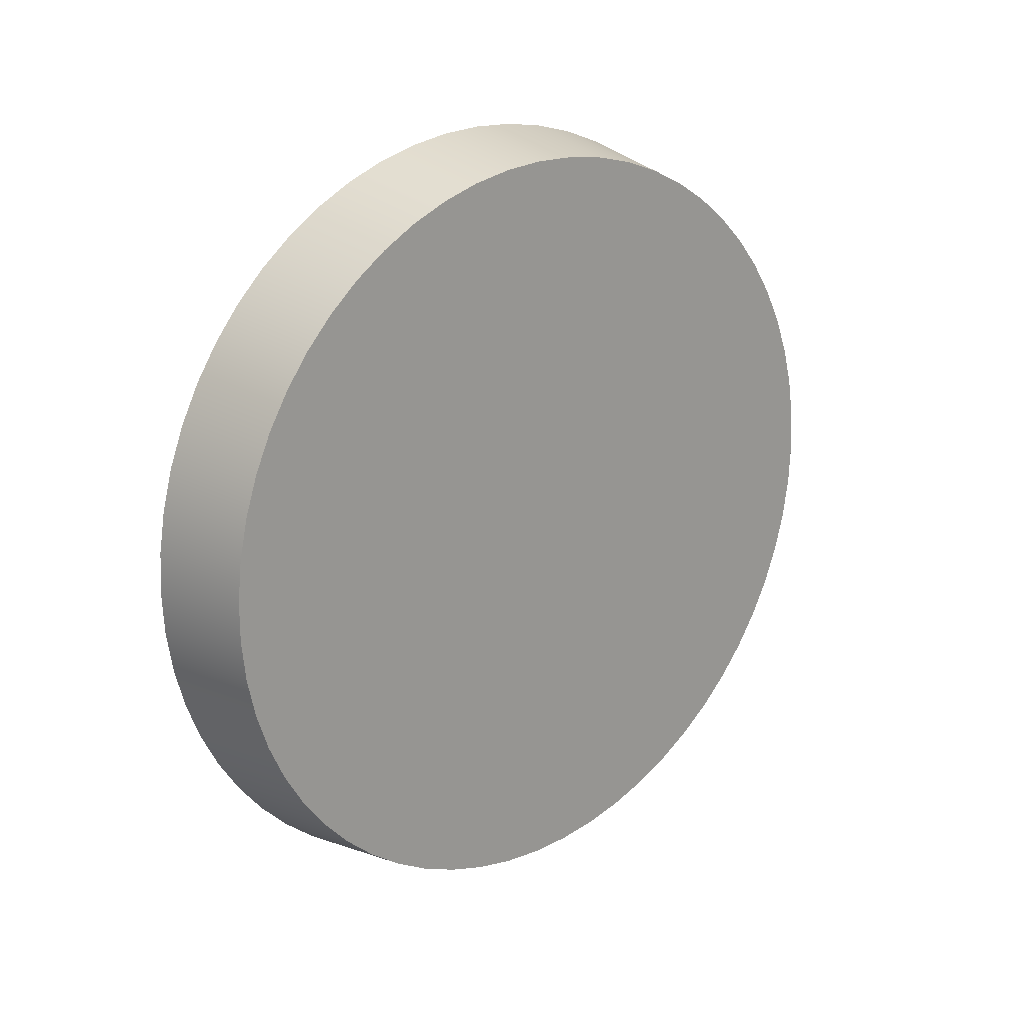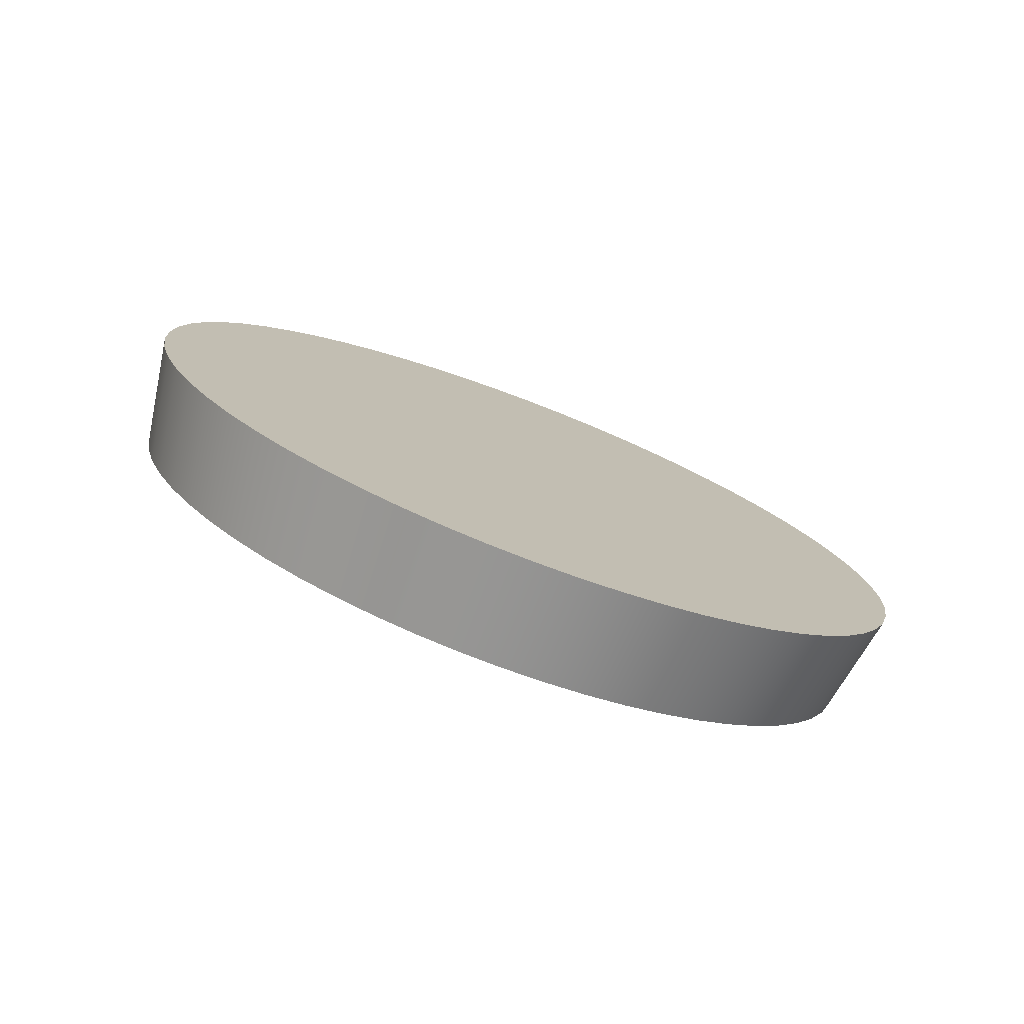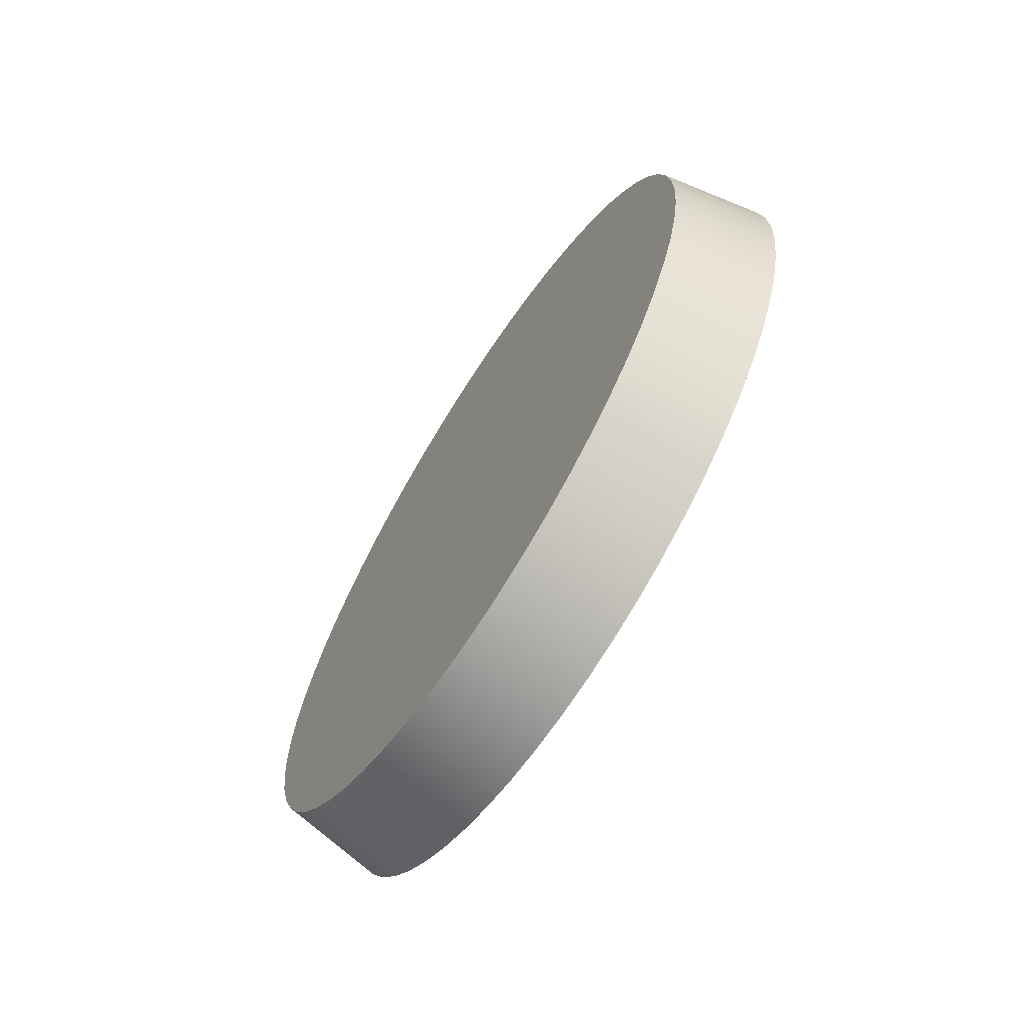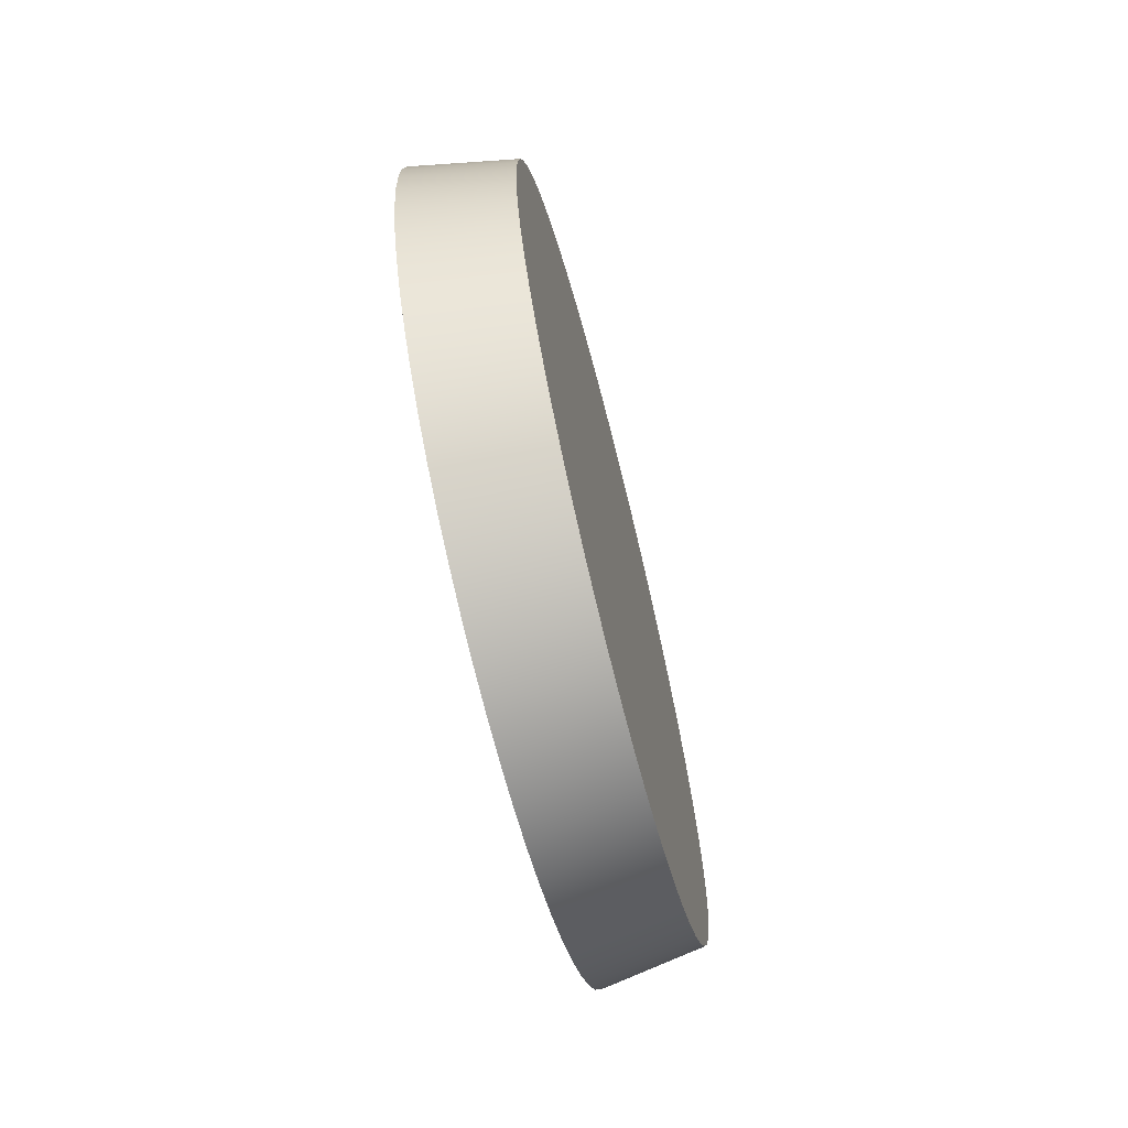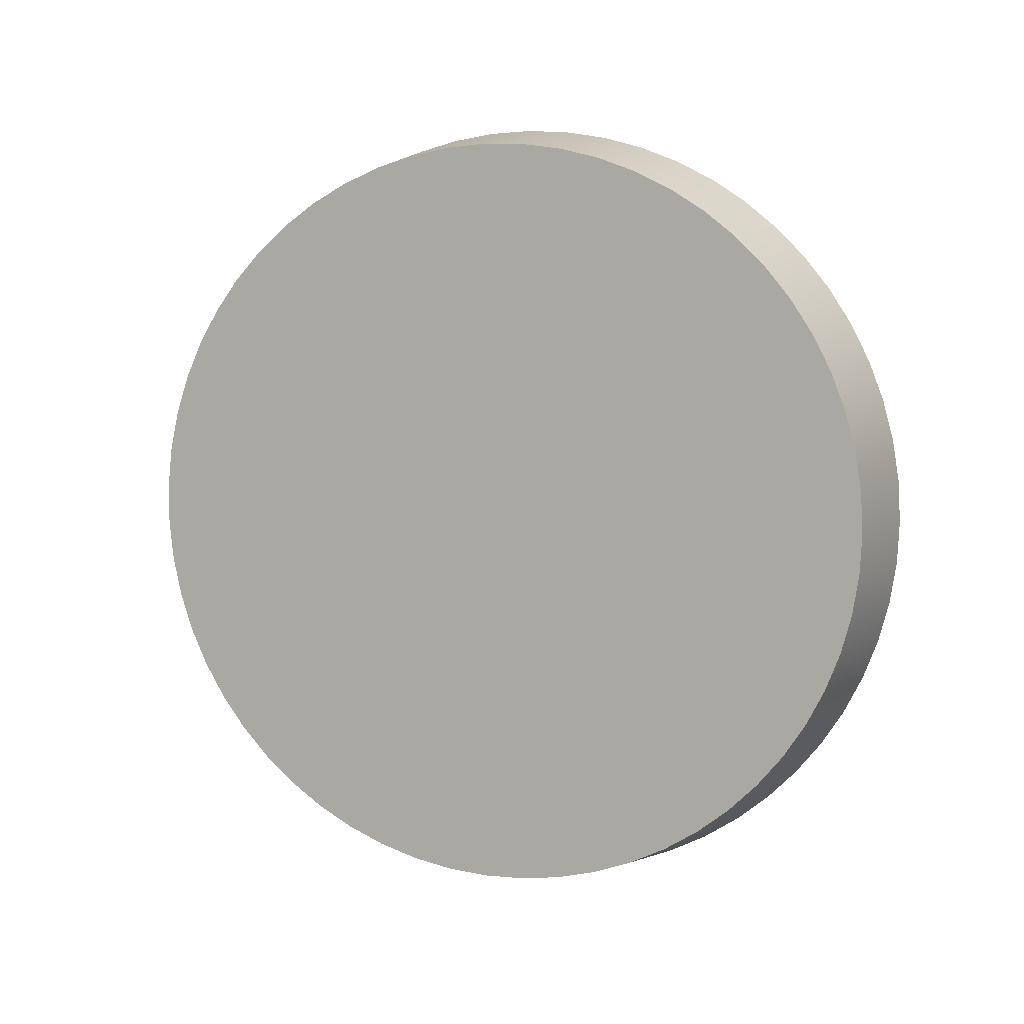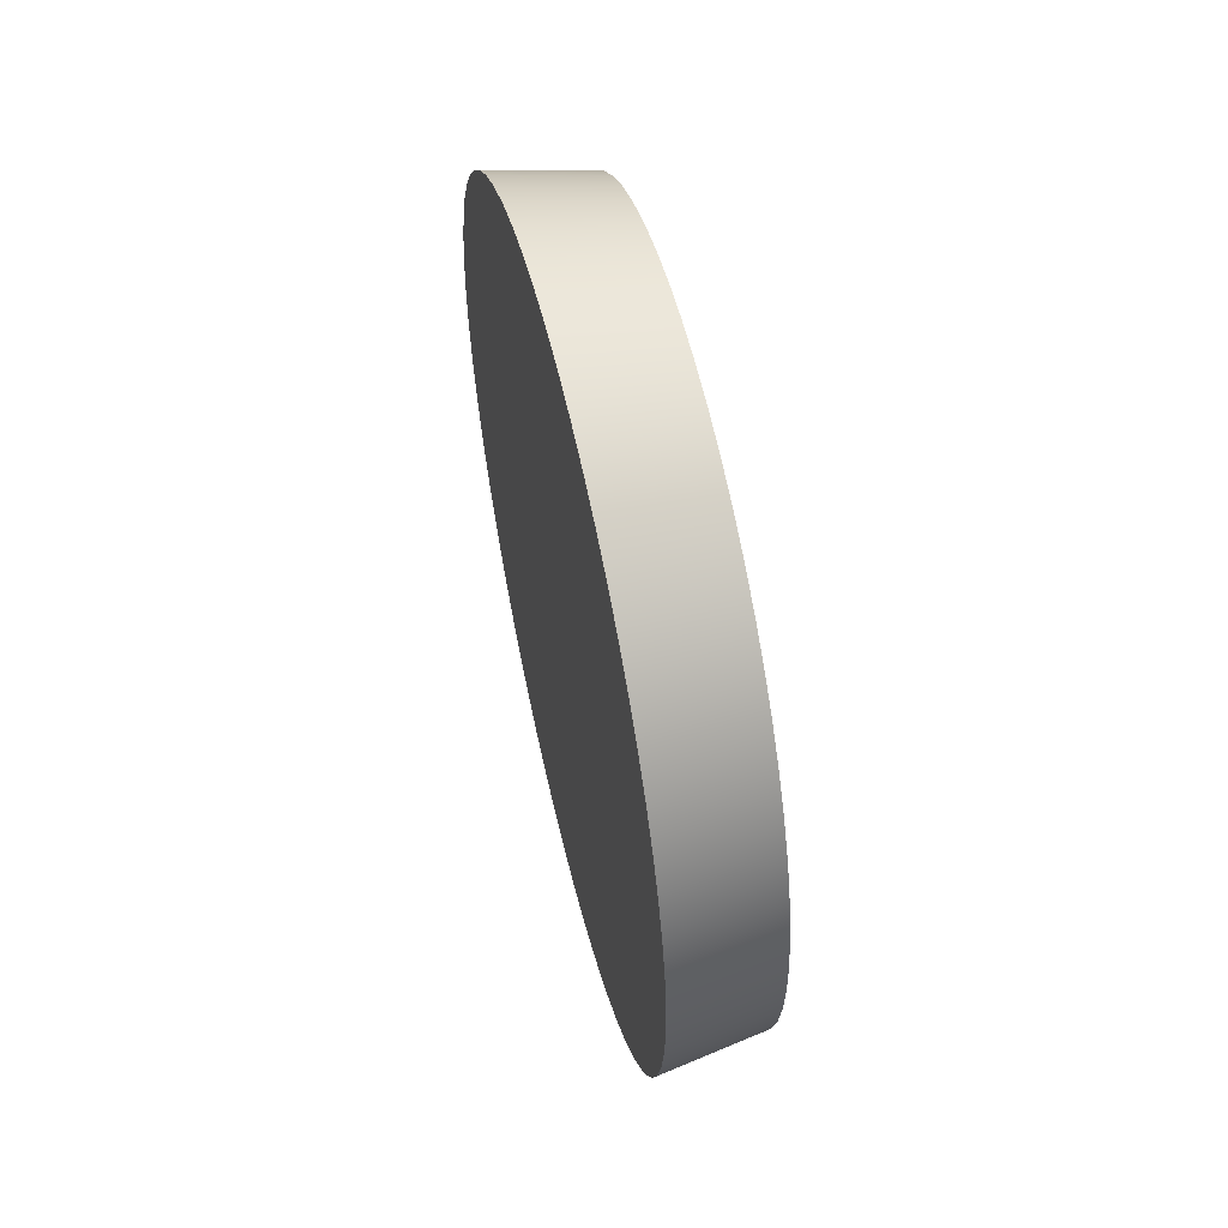
<metadata>
{"format":"obj","ext":"obj","renderer":"f3d","projection":"perspective","resolution":1024,"background":"white","views":[{"elev":20.6,"azim":-131.2,"up":"+Y"},{"elev":-76.9,"azim":69.1,"up":"+Y"},{"elev":-67.4,"azim":-32.5,"up":"+Z"},{"elev":-68.3,"azim":-165.8,"up":"+Z"},{"elev":6.8,"azim":-69.9,"up":"+Y"},{"elev":55.9,"azim":166.7,"up":"+Z"}]}
</metadata>
<code>
v 1.65 -7.704e-16 6.291
v 1.65 -0.6576 6.256
v 1.65 -1.308 6.153
v 1.65 -1.944 5.983
v 1.65 -2.559 5.747
v 1.65 -3.145 5.448
v 1.65 -3.698 5.089
v 1.65 -4.209 4.675
v 1.65 -4.675 4.209
v 1.65 -5.089 3.698
v 1.65 -5.448 3.145
v 1.65 -5.747 2.559
v 1.65 -5.983 1.944
v 1.65 -6.153 1.308
v 1.65 -6.256 0.6576
v 1.65 -6.291 -3.852e-16
v 1.65 -6.256 -0.6576
v 1.65 -6.153 -1.308
v 1.65 -5.983 -1.944
v 1.65 -5.747 -2.559
v 1.65 -5.448 -3.145
v 1.65 -5.089 -3.698
v 1.65 -4.675 -4.209
v 1.65 -4.209 -4.675
v 1.65 -3.698 -5.089
v 1.65 -3.145 -5.448
v 1.65 -2.559 -5.747
v 1.65 -1.944 -5.983
v 1.65 -1.308 -6.153
v 1.65 -0.6576 -6.256
v 1.65 0 -6.291
v 1.65 0.6576 -6.256
v 1.65 1.308 -6.153
v 1.65 1.944 -5.983
v 1.65 2.559 -5.747
v 1.65 3.145 -5.448
v 1.65 3.698 -5.089
v 1.65 4.209 -4.675
v 1.65 4.675 -4.209
v 1.65 5.089 -3.698
v 1.65 5.448 -3.145
v 1.65 5.747 -2.559
v 1.65 5.983 -1.944
v 1.65 6.153 -1.308
v 1.65 6.256 -0.6576
v 1.65 6.291 -3.852e-16
v 1.65 6.256 0.6576
v 1.65 6.153 1.308
v 1.65 5.983 1.944
v 1.65 5.747 2.559
v 1.65 5.448 3.145
v 1.65 5.089 3.698
v 1.65 4.675 4.209
v 1.65 4.209 4.675
v 1.65 3.698 5.089
v 1.65 3.145 5.448
v 1.65 2.559 5.747
v 1.65 1.944 5.983
v 1.65 1.308 6.153
v 1.65 0.6576 6.256
v 1.65 -7.704e-16 6.291
v 1.65 0.6576 6.256
v 1.65 1.308 6.153
v 1.65 1.944 5.983
v 1.65 2.559 5.747
v 1.65 3.145 5.448
v 1.65 3.698 5.089
v 1.65 4.209 4.675
v 1.65 4.675 4.209
v 1.65 5.089 3.698
v 1.65 5.448 3.145
v 1.65 5.747 2.559
v 1.65 5.983 1.944
v 1.65 6.153 1.308
v 1.65 6.256 0.6576
v 1.65 6.291 -3.852e-16
v 1.65 6.256 -0.6576
v 1.65 6.153 -1.308
v 1.65 5.983 -1.944
v 1.65 5.747 -2.559
v 1.65 5.448 -3.145
v 1.65 5.089 -3.698
v 1.65 4.675 -4.209
v 1.65 4.209 -4.675
v 1.65 3.698 -5.089
v 1.65 3.145 -5.448
v 1.65 2.559 -5.747
v 1.65 1.944 -5.983
v 1.65 1.308 -6.153
v 1.65 0.6576 -6.256
v 1.65 0 -6.291
v 1.65 -0.6576 -6.256
v 1.65 -1.308 -6.153
v 1.65 -1.944 -5.983
v 1.65 -2.559 -5.747
v 1.65 -3.145 -5.448
v 1.65 -3.698 -5.089
v 1.65 -4.209 -4.675
v 1.65 -4.675 -4.209
v 1.65 -5.089 -3.698
v 1.65 -5.448 -3.145
v 1.65 -5.747 -2.559
v 1.65 -5.983 -1.944
v 1.65 -6.153 -1.308
v 1.65 -6.256 -0.6576
v 1.65 -6.291 -3.852e-16
v 1.65 -6.256 0.6576
v 1.65 -6.153 1.308
v 1.65 -5.983 1.944
v 1.65 -5.747 2.559
v 1.65 -5.448 3.145
v 1.65 -5.089 3.698
v 1.65 -4.675 4.209
v 1.65 -4.209 4.675
v 1.65 -3.698 5.089
v 1.65 -3.145 5.448
v 1.65 -2.559 5.747
v 1.65 -1.944 5.983
v 1.65 -1.308 6.153
v 1.65 -0.6576 6.256
v 0 -7.348e-16 6
v 0 -0.6378 5.966
v 0 -1.268 5.864
v 0 -1.884 5.696
v 0 -2.479 5.464
v 0 -3.046 5.169
v 0 -3.578 4.816
v 0 -4.07 4.409
v 0 -4.515 3.951
v 0 -4.91 3.449
v 0 -5.249 2.907
v 0 -5.528 2.333
v 0 -5.745 1.732
v 0 -5.896 1.112
v 0 -5.981 0.4787
v 0 -5.998 -0.1597
v 0 -5.947 -0.7964
v 0 -5.829 -1.424
v 0 -5.644 -2.035
v 0 -5.396 -2.624
v 0 -5.086 -3.183
v 0 -4.719 -3.705
v 0 -4.299 -4.186
v 0 -3.829 -4.619
v 0 -3.317 -5
v 0 -2.767 -5.324
v 0 -2.185 -5.588
v 0 -1.579 -5.789
v 0 -0.9544 -5.924
v 0 -0.3193 -5.991
v 0 0.3193 -5.991
v 0 0.9544 -5.924
v 0 1.579 -5.789
v 0 2.185 -5.588
v 0 2.767 -5.324
v 0 3.317 -5
v 0 3.829 -4.619
v 0 4.299 -4.186
v 0 4.719 -3.705
v 0 5.086 -3.183
v 0 5.396 -2.624
v 0 5.644 -2.035
v 0 5.829 -1.424
v 0 5.947 -0.7964
v 0 5.998 -0.1597
v 0 5.981 0.4787
v 0 5.896 1.112
v 0 5.745 1.732
v 0 5.528 2.333
v 0 5.249 2.907
v 0 4.91 3.449
v 0 4.515 3.951
v 0 4.07 4.409
v 0 3.578 4.816
v 0 3.046 5.169
v 0 2.479 5.464
v 0 1.884 5.696
v 0 1.268 5.864
v 0 0.6378 5.966
v 0 -7.348e-16 6
v 1.65 -7.704e-16 6.291
v 0 -7.348e-16 6
v 0 0.6378 5.966
v 0 1.268 5.864
v 0 1.884 5.696
v 0 2.479 5.464
v 0 3.046 5.169
v 0 3.578 4.816
v 0 4.07 4.409
v 0 4.515 3.951
v 0 4.91 3.449
v 0 5.249 2.907
v 0 5.528 2.333
v 0 5.745 1.732
v 0 5.896 1.112
v 0 5.981 0.4787
v 0 5.998 -0.1597
v 0 5.947 -0.7964
v 0 5.829 -1.424
v 0 5.644 -2.035
v 0 5.396 -2.624
v 0 5.086 -3.183
v 0 4.719 -3.705
v 0 4.299 -4.186
v 0 3.829 -4.619
v 0 3.317 -5
v 0 2.767 -5.324
v 0 2.185 -5.588
v 0 1.579 -5.789
v 0 0.9544 -5.924
v 0 0.3193 -5.991
v 0 -0.3193 -5.991
v 0 -0.9544 -5.924
v 0 -1.579 -5.789
v 0 -2.185 -5.588
v 0 -2.767 -5.324
v 0 -3.317 -5
v 0 -3.829 -4.619
v 0 -4.299 -4.186
v 0 -4.719 -3.705
v 0 -5.086 -3.183
v 0 -5.396 -2.624
v 0 -5.644 -2.035
v 0 -5.829 -1.424
v 0 -5.947 -0.7964
v 0 -5.998 -0.1597
v 0 -5.981 0.4787
v 0 -5.896 1.112
v 0 -5.745 1.732
v 0 -5.528 2.333
v 0 -5.249 2.907
v 0 -4.91 3.449
v 0 -4.515 3.951
v 0 -4.07 4.409
v 0 -3.578 4.816
v 0 -3.046 5.169
v 0 -2.479 5.464
v 0 -1.884 5.696
v 0 -1.268 5.864
v 0 -0.6378 5.966
f 2 30 1
f 1 30 31
f 1 31 60
f 60 31 32
f 60 32 59
f 59 32 33
f 59 33 58
f 58 33 34
f 58 34 57
f 57 34 35
f 57 35 56
f 56 35 36
f 56 36 55
f 55 36 37
f 55 37 54
f 54 37 38
f 54 38 53
f 53 38 39
f 53 39 52
f 52 39 40
f 52 40 51
f 51 40 41
f 51 41 50
f 50 41 42
f 50 42 49
f 49 42 43
f 49 43 48
f 48 43 44
f 48 44 47
f 47 44 45
f 47 45 46
f 30 2 29
f 29 2 3
f 29 3 28
f 28 3 4
f 28 4 27
f 27 4 5
f 27 5 26
f 26 5 6
f 26 6 25
f 25 6 7
f 25 7 24
f 24 7 8
f 24 8 23
f 23 8 9
f 23 9 22
f 22 9 10
f 22 10 21
f 21 10 11
f 21 11 20
f 20 11 12
f 20 12 19
f 19 12 13
f 19 13 18
f 18 13 14
f 18 14 17
f 17 14 15
f 17 15 16
f 120 181 121
f 180 61 62
f 180 62 179
f 179 62 63
f 179 63 178
f 178 63 64
f 178 64 177
f 177 64 65
f 177 65 176
f 176 65 66
f 176 66 175
f 175 66 67
f 175 67 174
f 174 67 68
f 174 68 173
f 173 68 69
f 173 69 172
f 172 69 70
f 172 70 171
f 171 70 71
f 171 71 170
f 170 71 72
f 170 72 169
f 169 72 73
f 169 73 168
f 168 73 74
f 168 74 167
f 167 74 75
f 167 75 166
f 166 75 76
f 166 76 165
f 165 76 77
f 165 77 164
f 164 77 78
f 164 78 163
f 163 78 79
f 163 79 162
f 162 79 80
f 162 80 161
f 161 80 81
f 161 81 160
f 160 81 82
f 160 82 159
f 159 82 83
f 159 83 158
f 158 83 84
f 158 84 157
f 157 84 85
f 157 85 156
f 156 85 86
f 156 86 155
f 155 86 87
f 155 87 154
f 154 87 88
f 154 88 153
f 153 88 89
f 153 89 152
f 152 89 90
f 152 90 151
f 151 90 91
f 151 91 150
f 150 91 92
f 150 92 149
f 149 92 93
f 149 93 148
f 148 93 94
f 148 94 147
f 147 94 95
f 147 95 146
f 146 95 96
f 146 96 145
f 145 96 97
f 145 97 144
f 144 97 98
f 144 98 143
f 143 98 99
f 143 99 142
f 142 99 100
f 142 100 141
f 141 100 101
f 141 101 140
f 140 101 102
f 140 102 139
f 139 102 103
f 139 103 138
f 138 103 104
f 138 104 137
f 137 104 105
f 137 105 136
f 136 105 106
f 136 106 135
f 135 106 107
f 135 107 134
f 134 107 108
f 134 108 133
f 133 108 109
f 133 109 132
f 132 109 110
f 132 110 131
f 131 110 111
f 131 111 130
f 130 111 112
f 130 112 129
f 129 112 113
f 129 113 128
f 128 113 114
f 128 114 127
f 127 114 115
f 127 115 126
f 126 115 116
f 126 116 125
f 125 116 117
f 125 117 124
f 124 117 118
f 124 118 123
f 123 118 119
f 123 119 122
f 122 119 120
f 122 120 121
f 182 183 240
f 240 183 184
f 240 184 185
f 185 186 240
f 240 186 187
f 240 187 188
f 188 189 240
f 240 189 190
f 240 190 191
f 191 192 240
f 240 192 193
f 240 193 194
f 194 195 240
f 240 195 196
f 240 196 197
f 197 198 240
f 240 198 199
f 240 199 200
f 200 201 240
f 240 201 202
f 240 202 203
f 203 204 240
f 240 204 205
f 240 205 206
f 206 207 240
f 240 207 208
f 240 208 209
f 209 210 240
f 240 210 211
f 240 211 212
f 212 213 240
f 240 213 239
f 239 213 214
f 239 214 238
f 238 214 215
f 238 215 237
f 237 215 216
f 237 216 236
f 236 216 217
f 236 217 235
f 235 217 218
f 235 218 234
f 234 218 219
f 234 219 233
f 233 219 220
f 233 220 232
f 232 220 221
f 232 221 231
f 231 221 222
f 231 222 230
f 230 222 223
f 230 223 229
f 229 223 224
f 229 224 228
f 228 224 225
f 228 225 227
f 227 225 226

</code>
